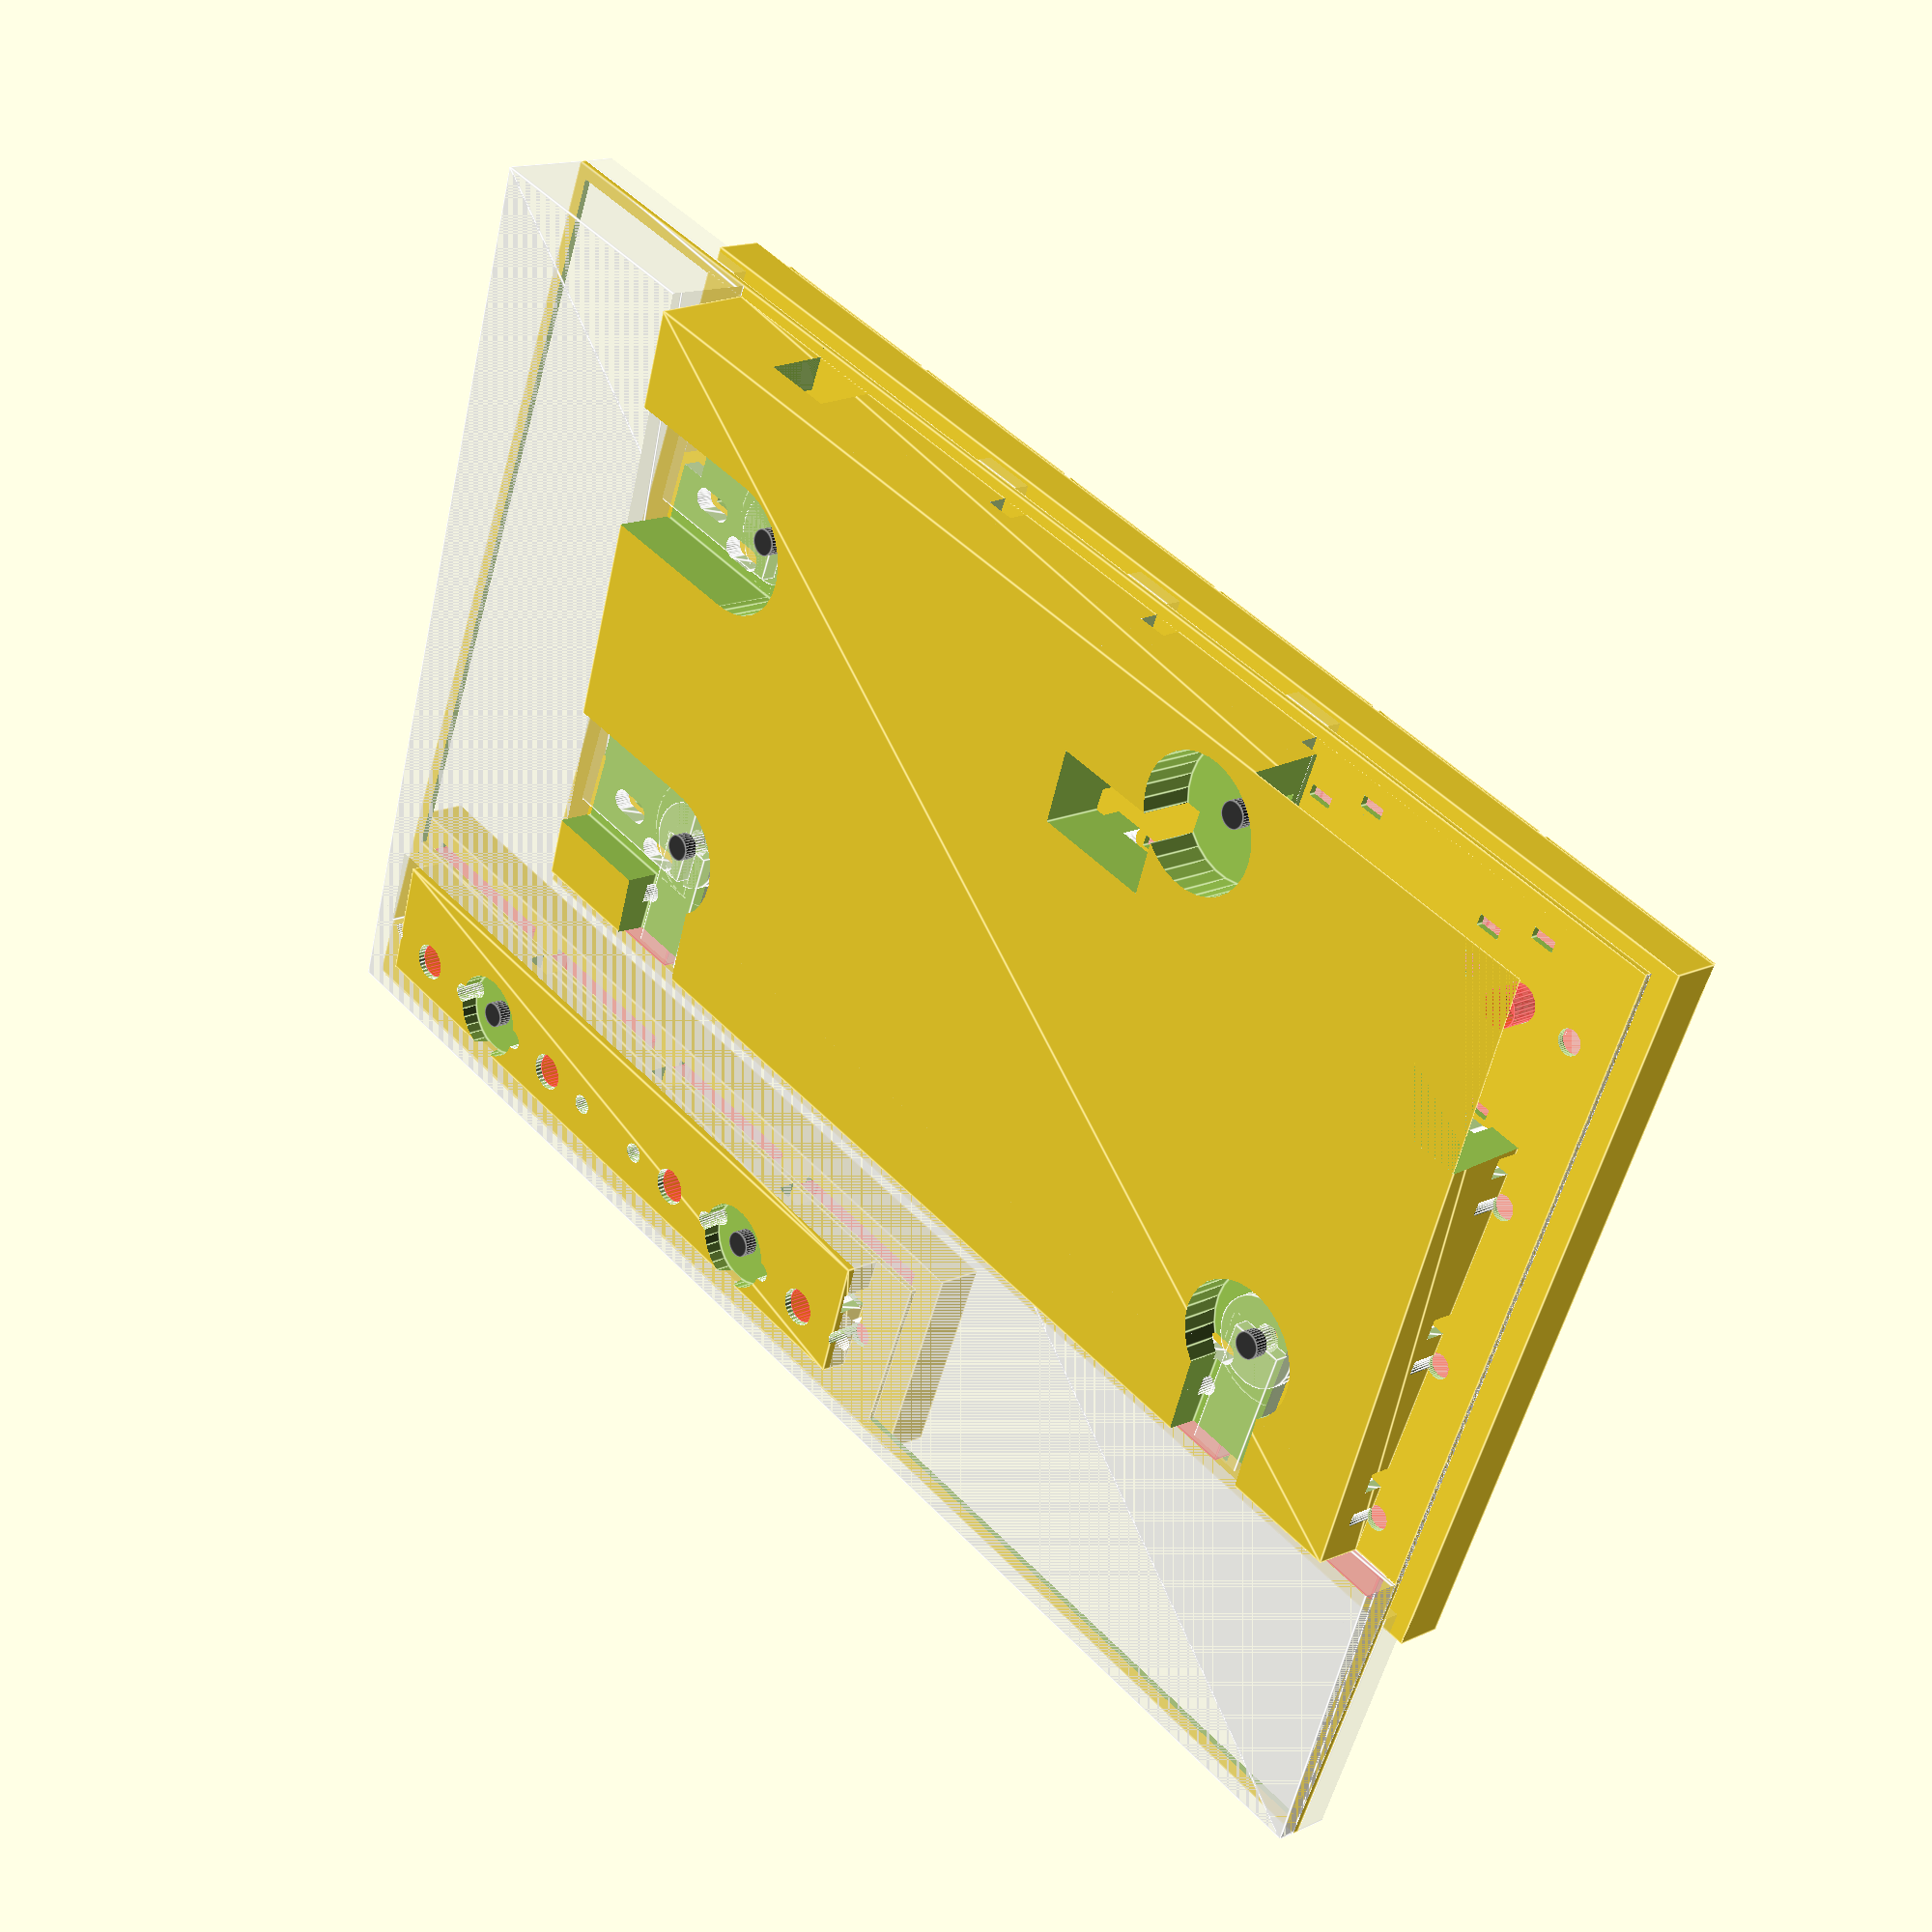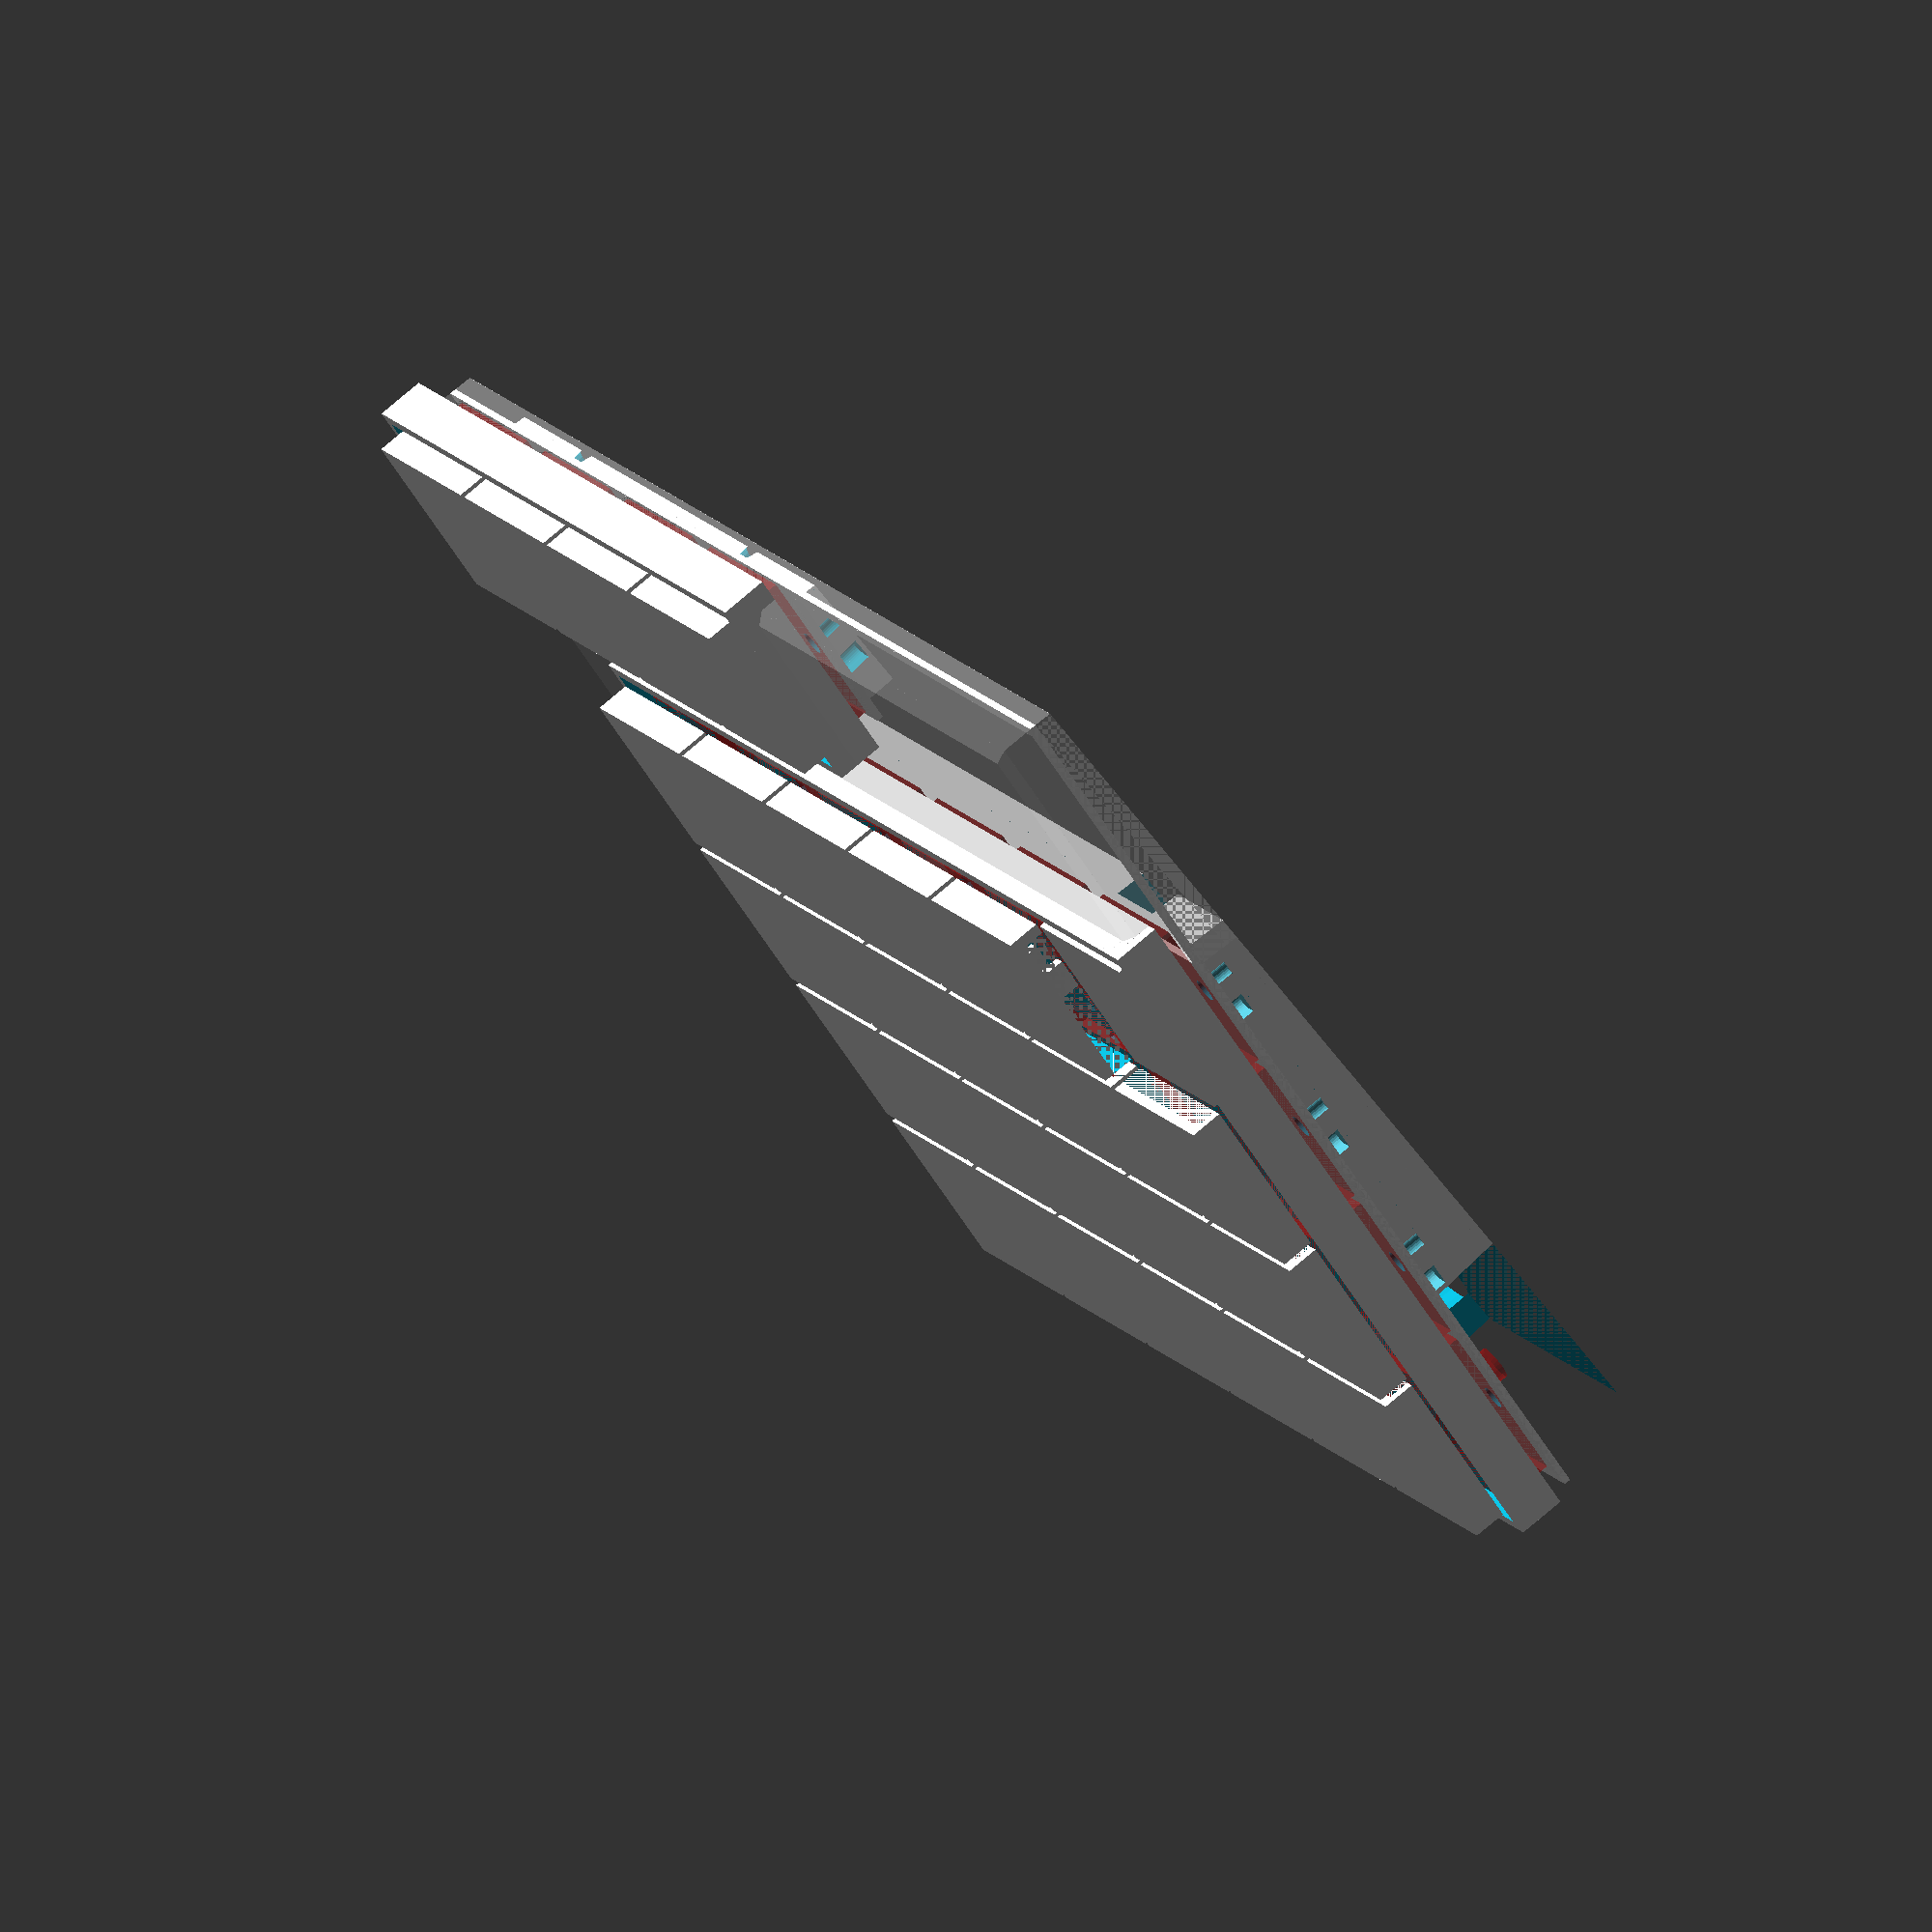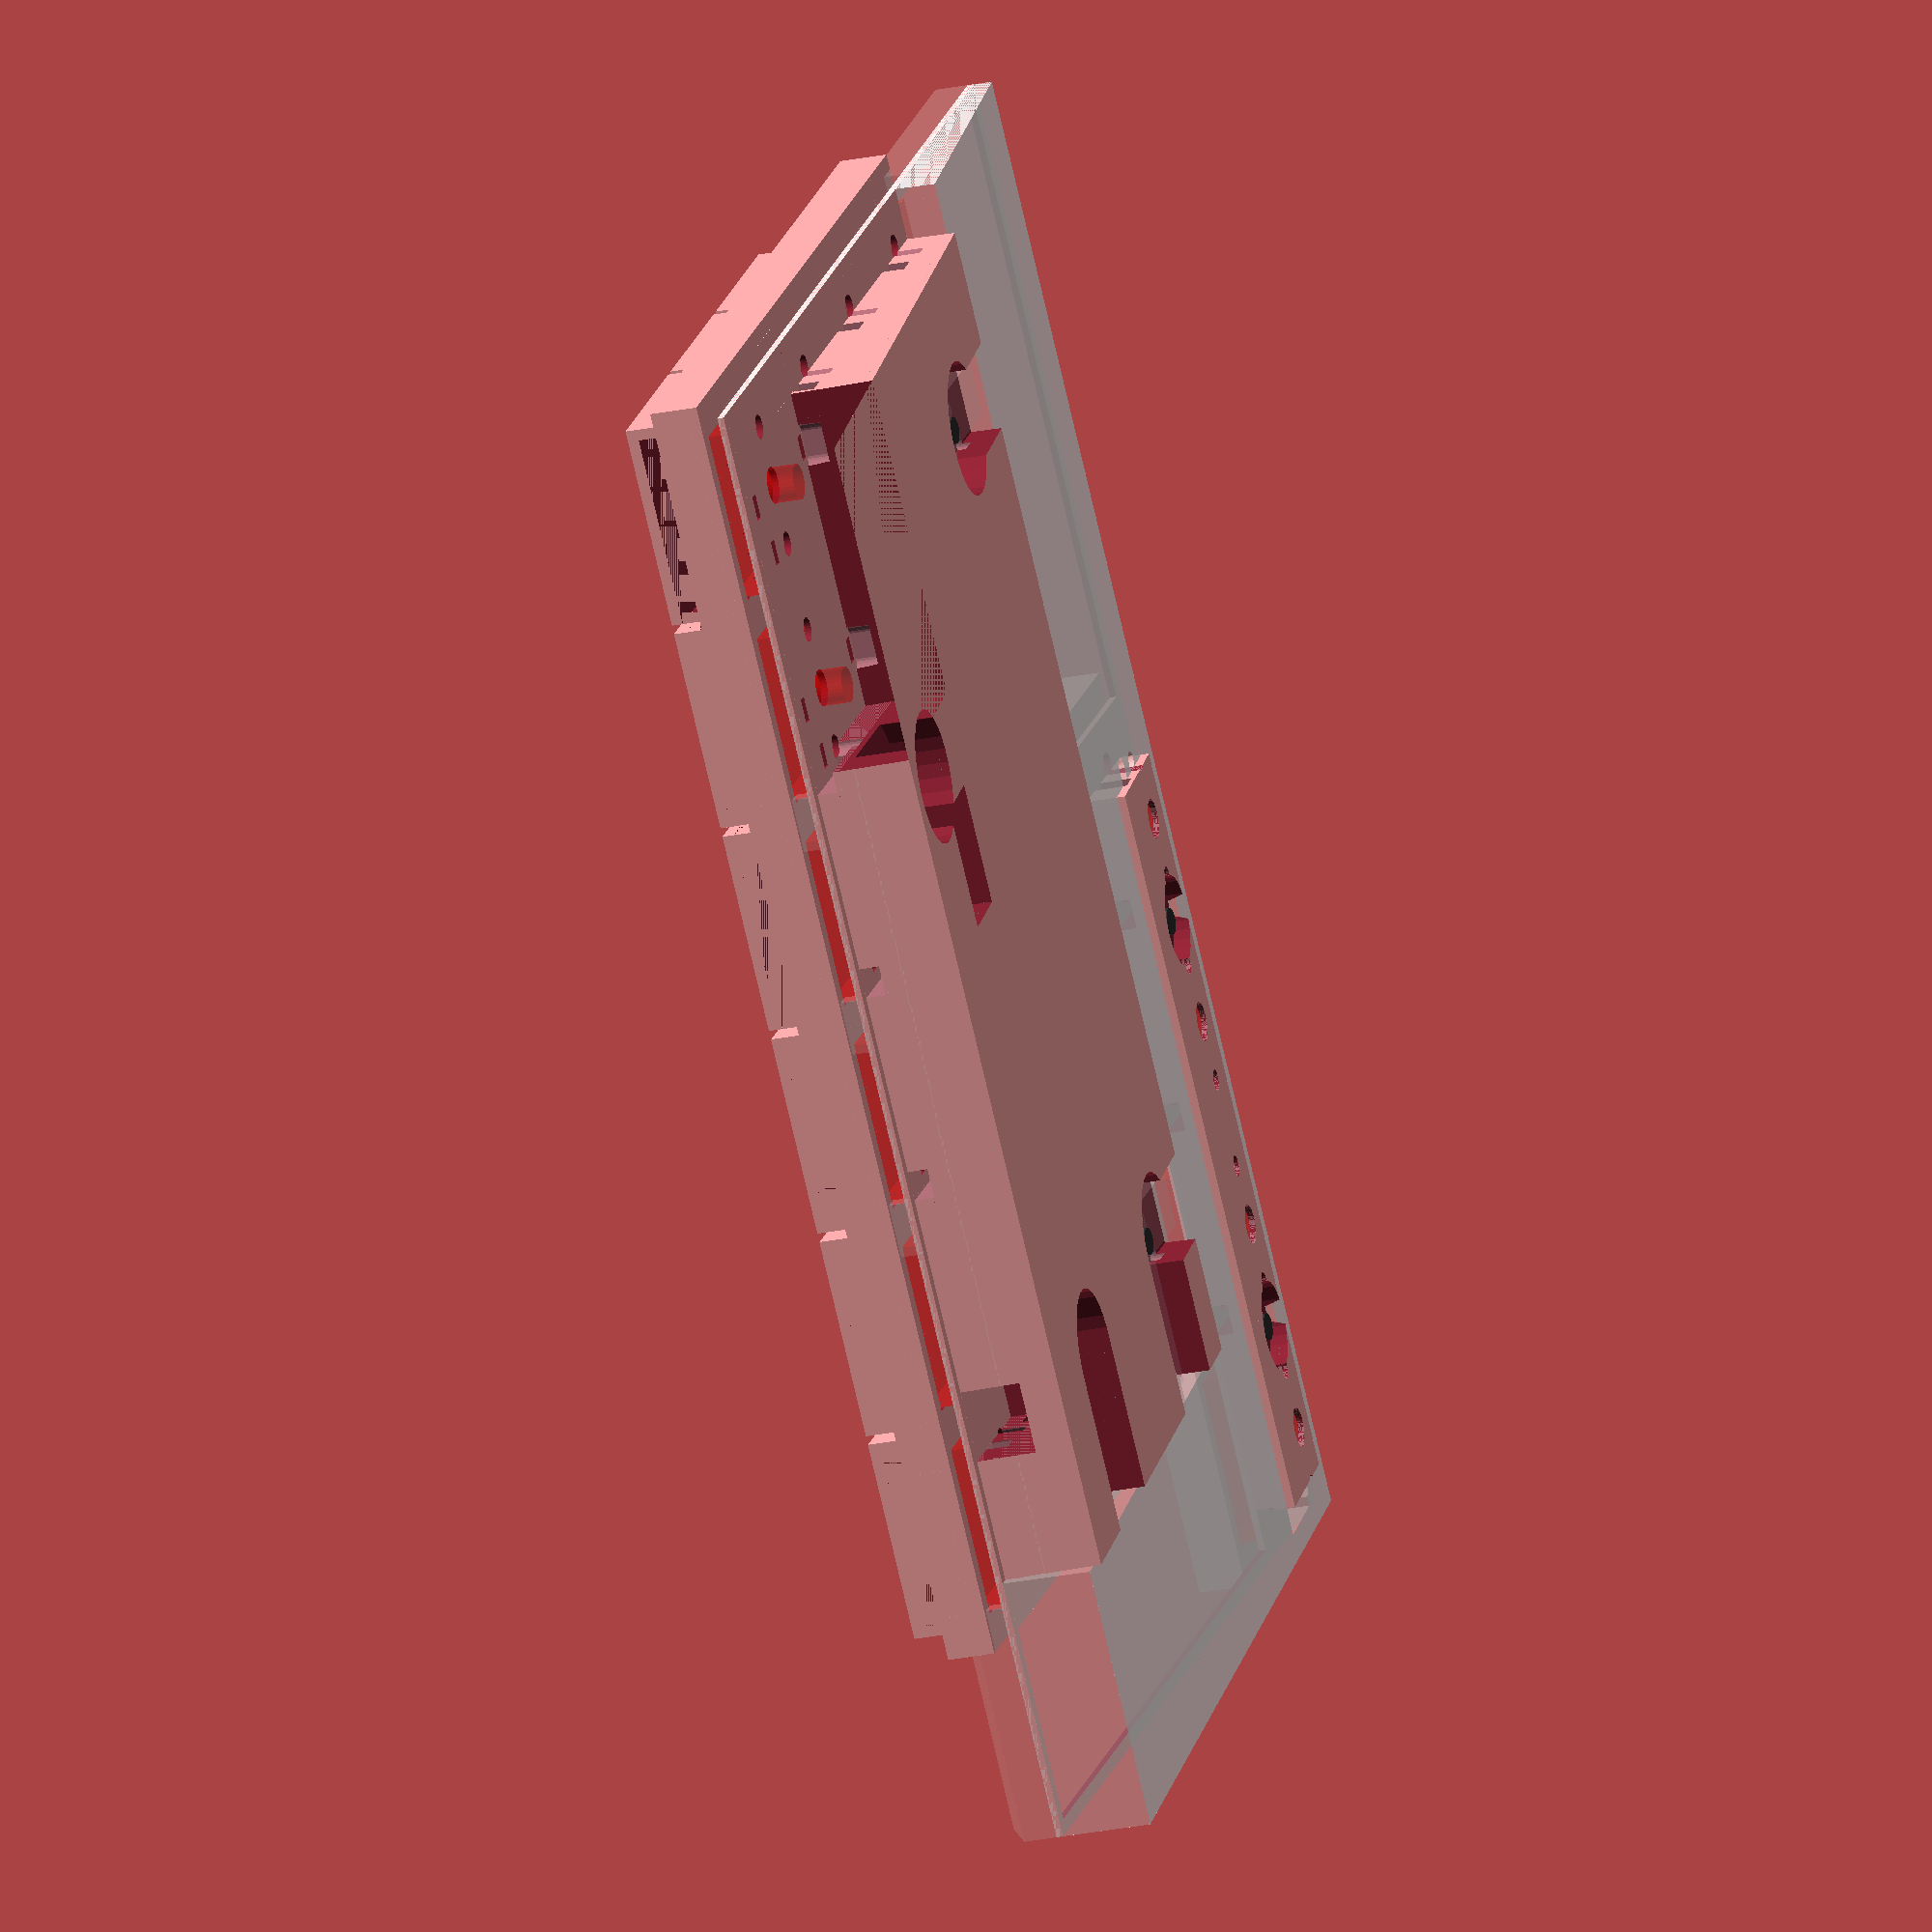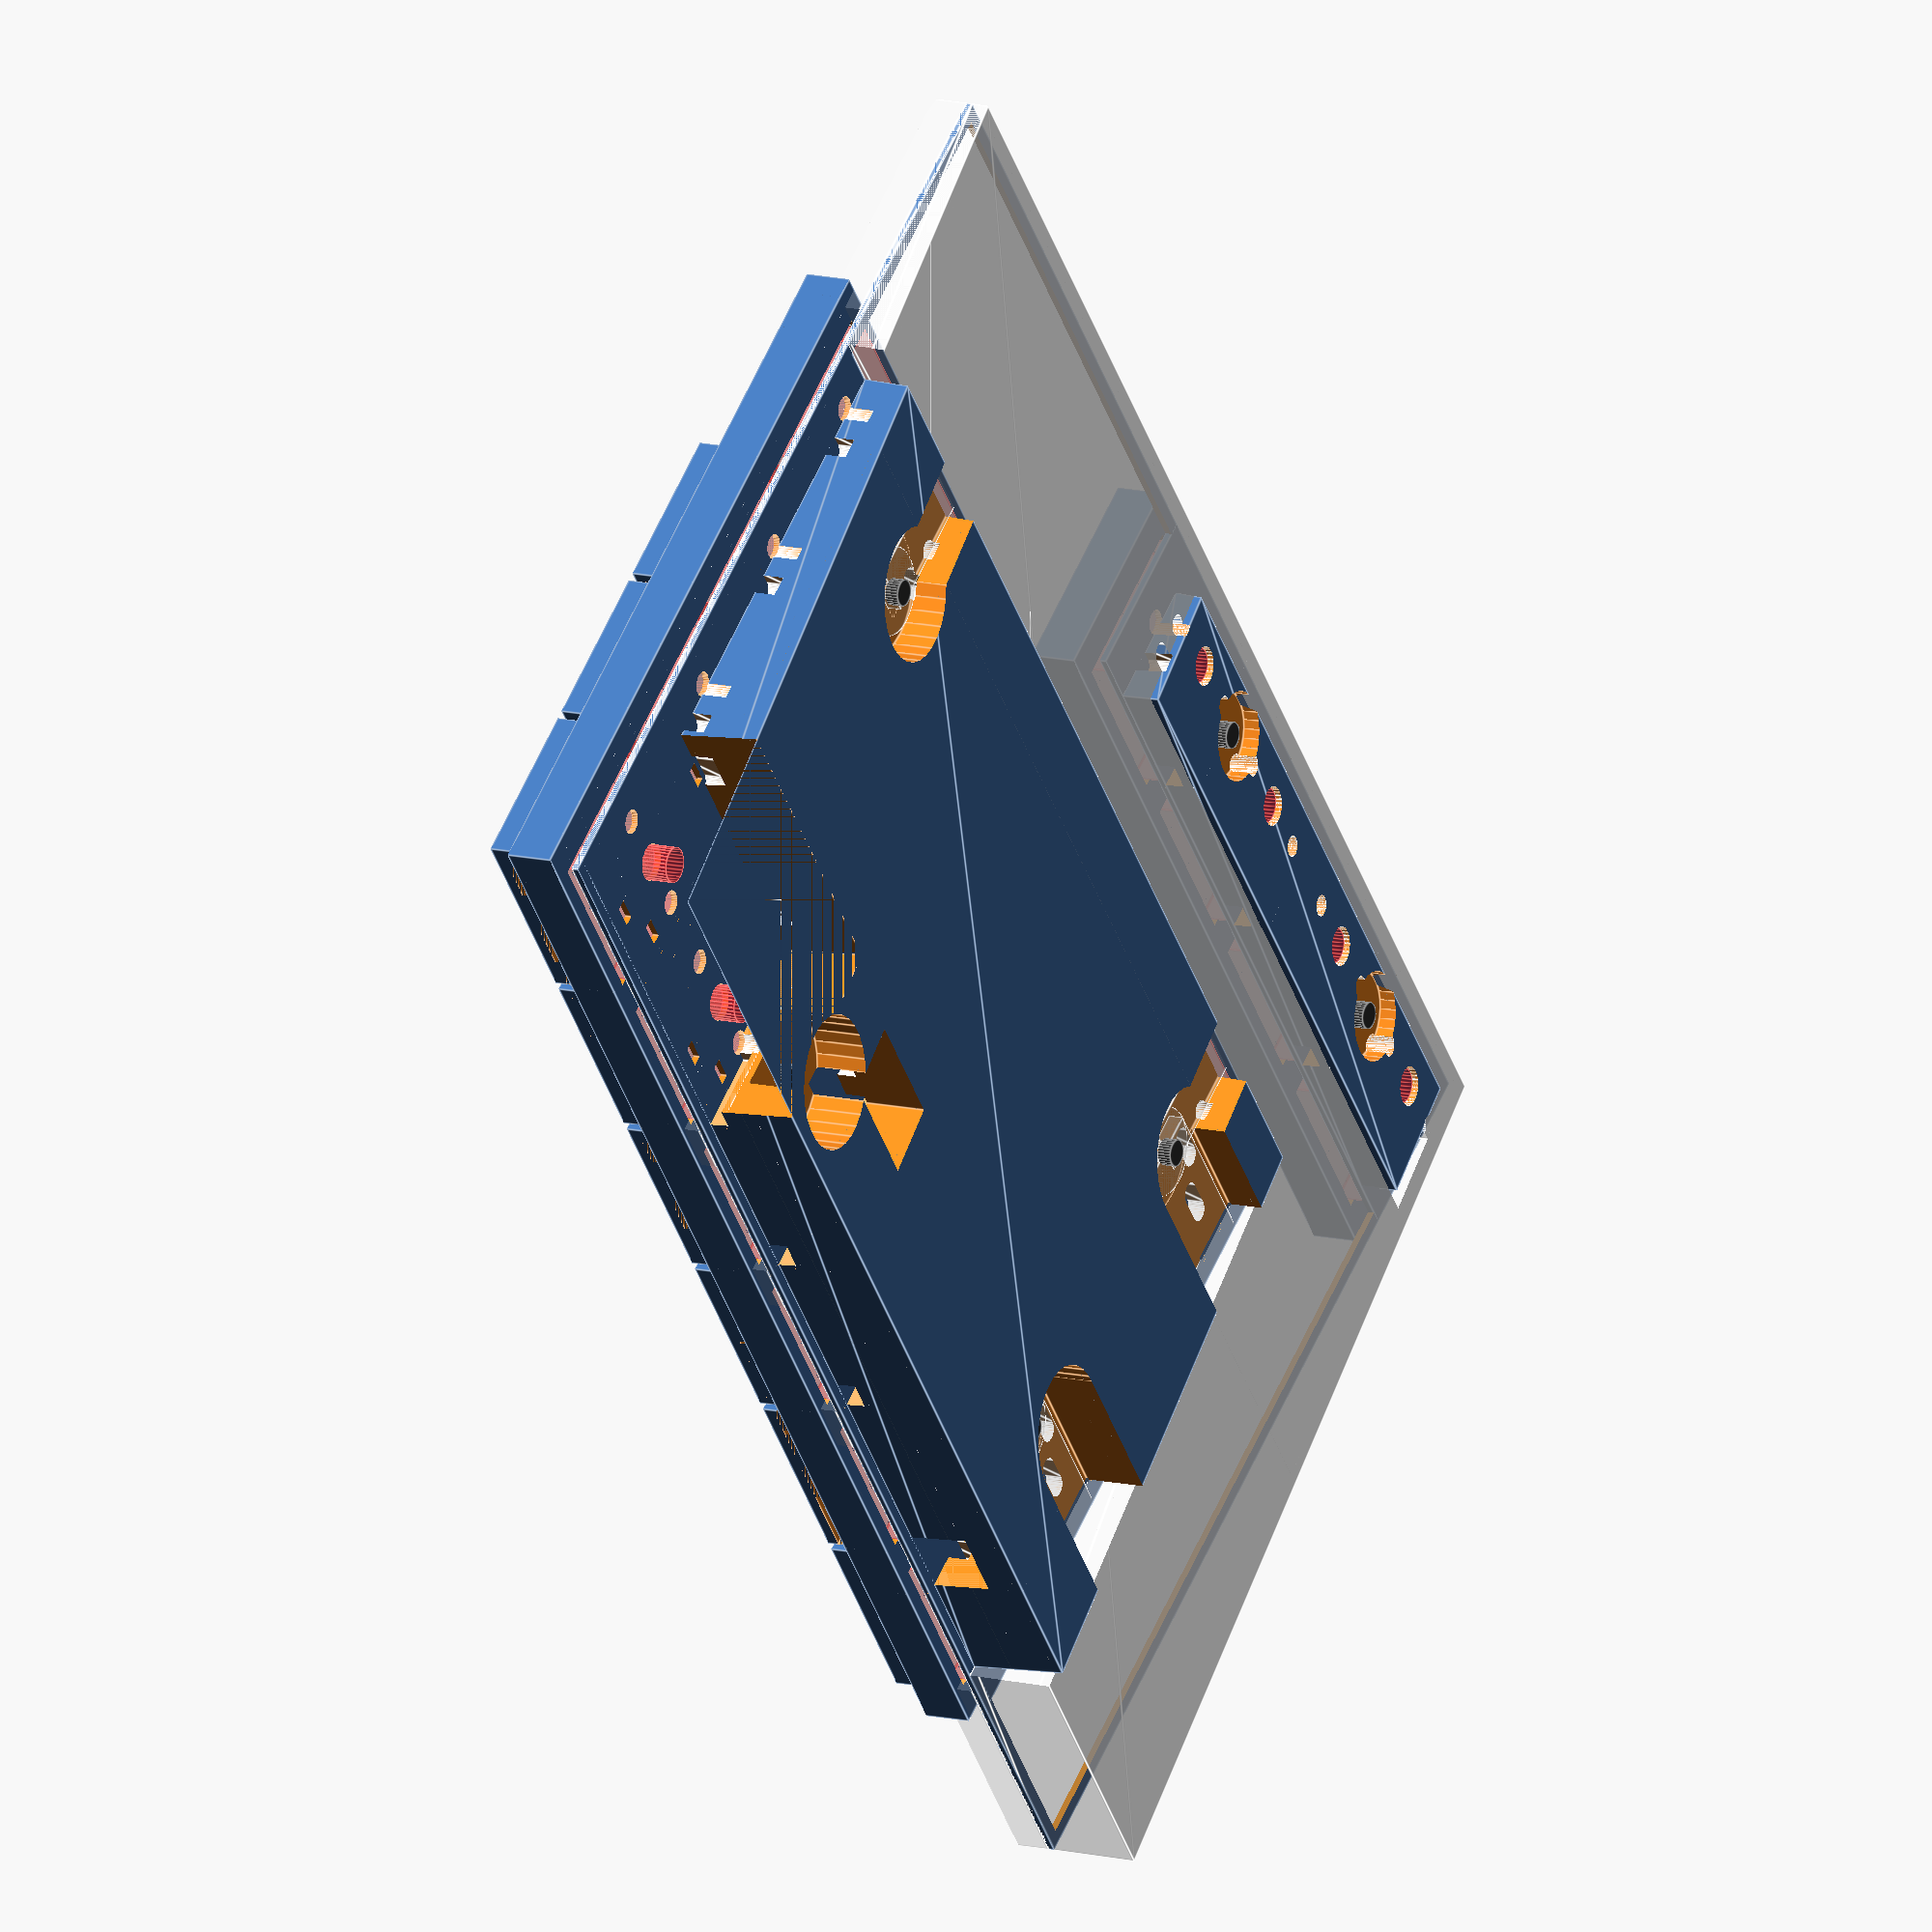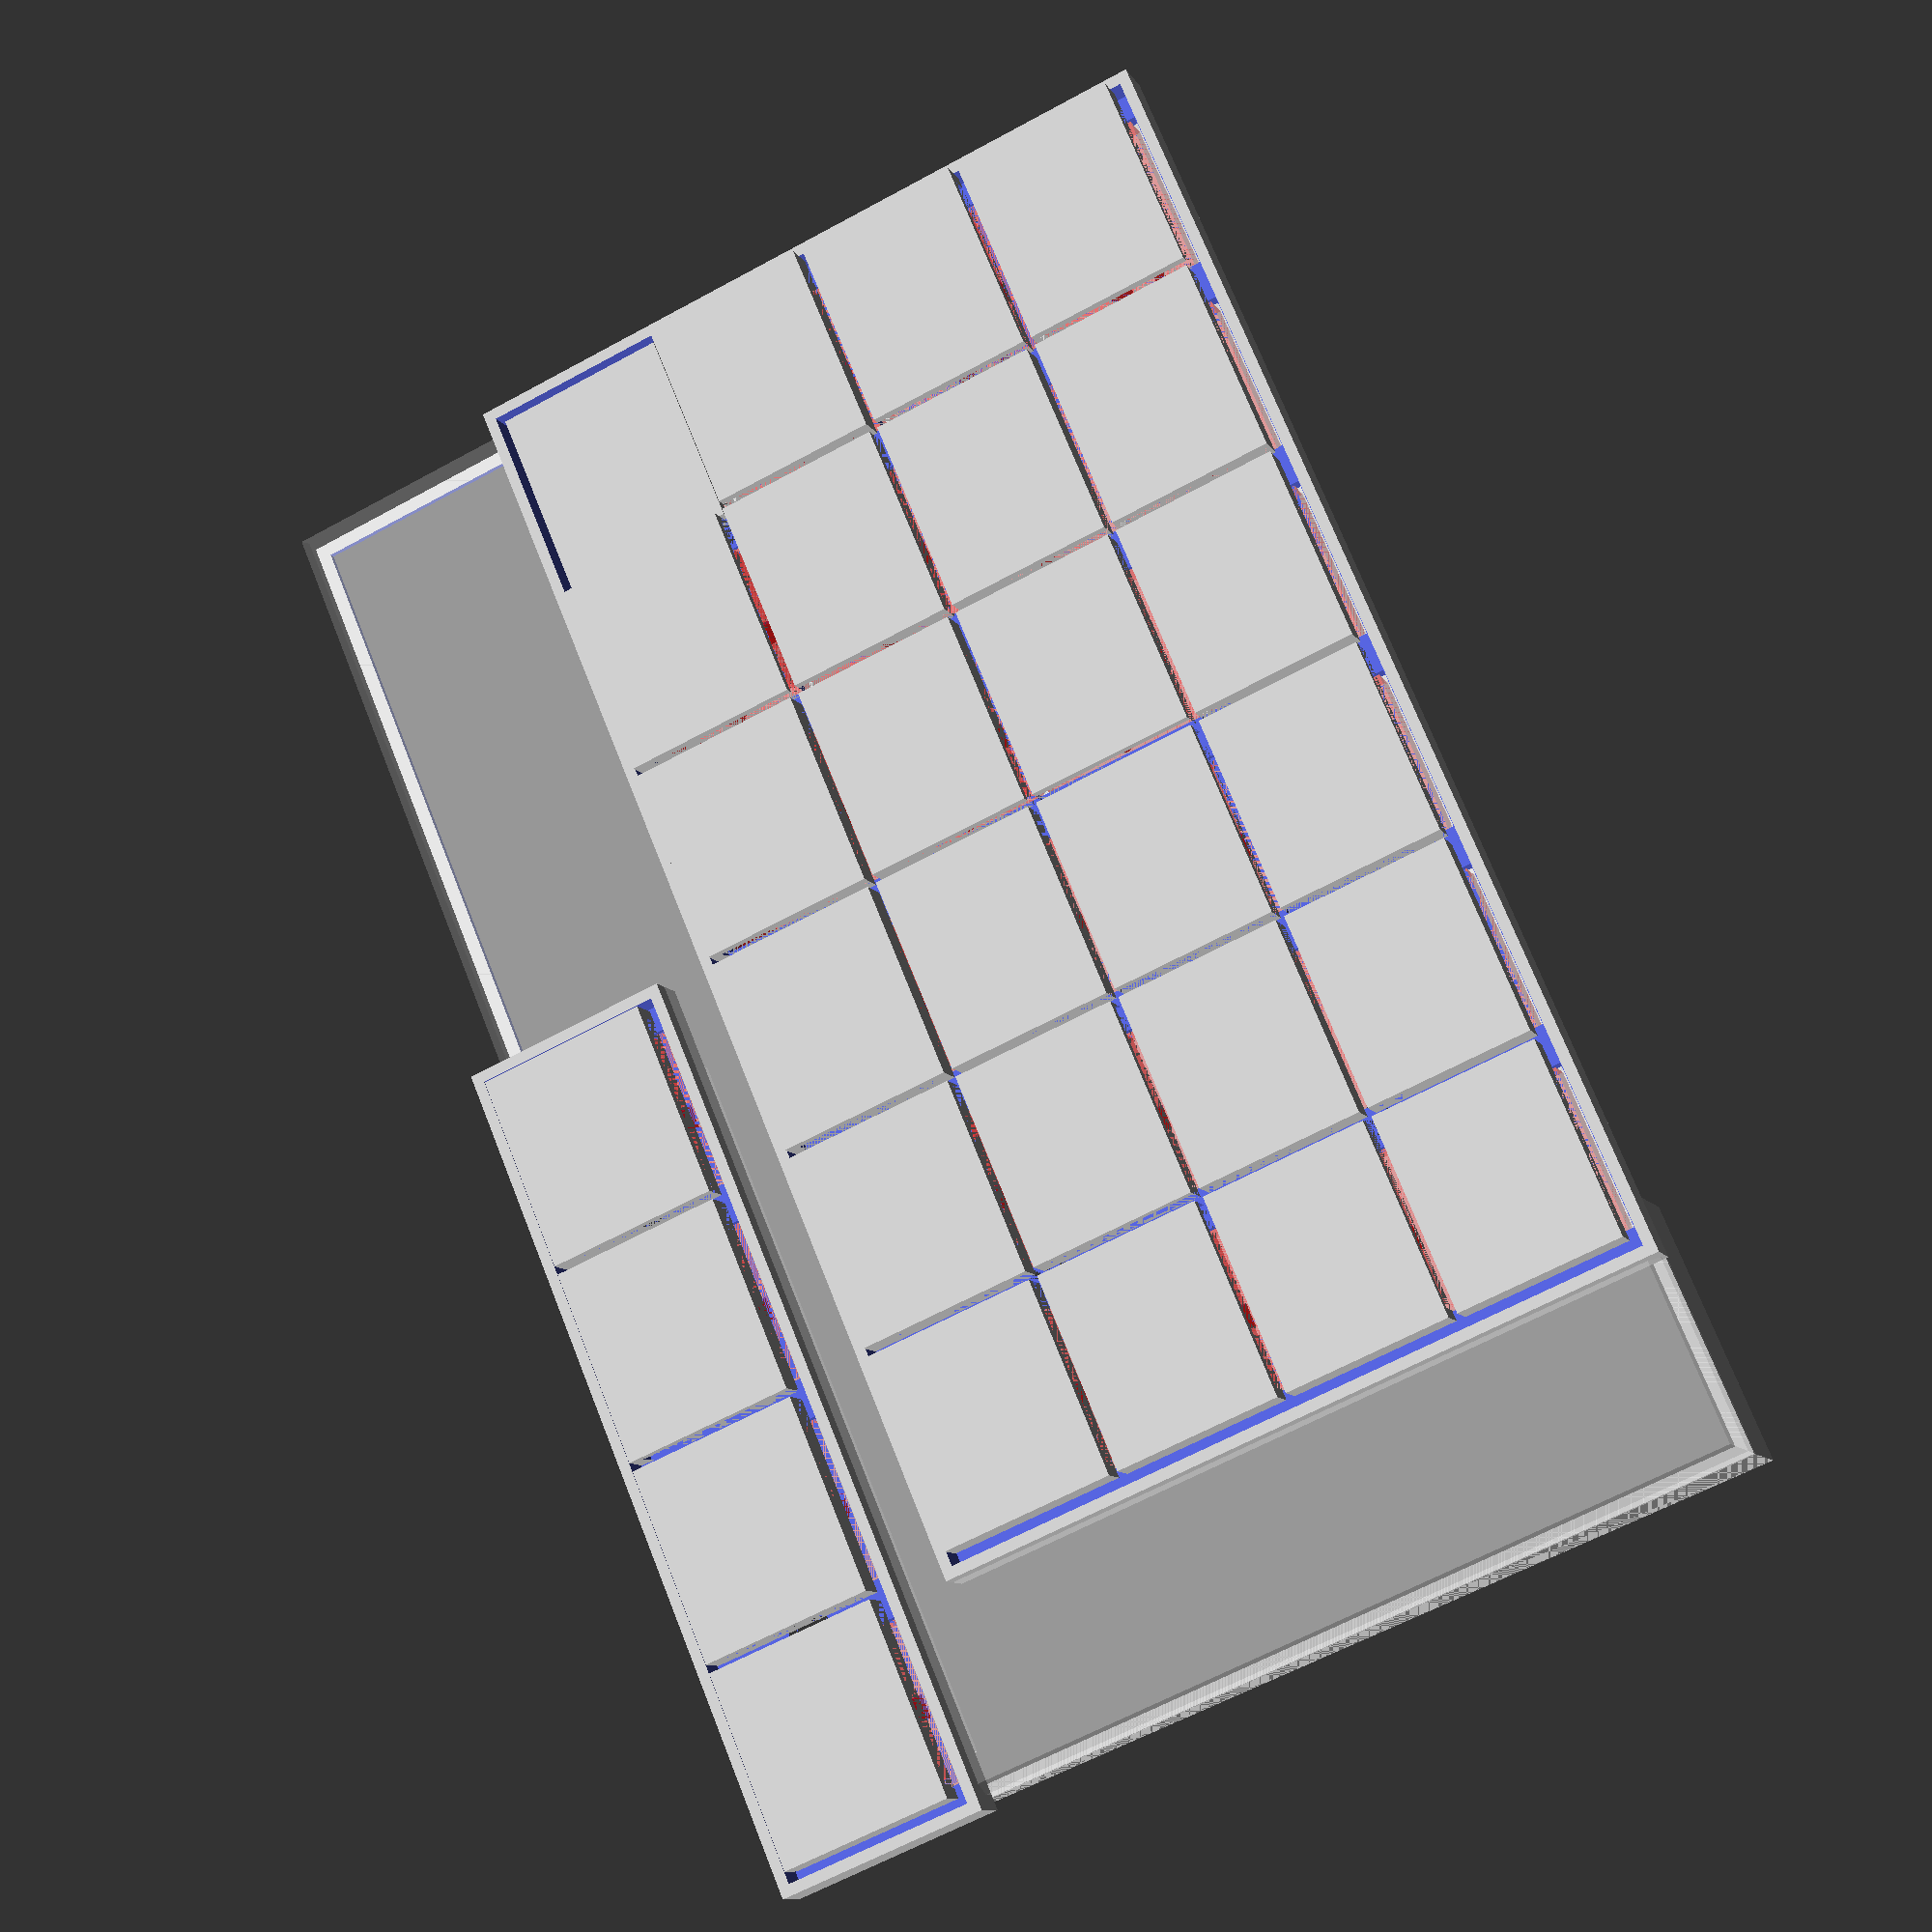
<openscad>

$fs = 0.1;

key_pitch_h = 19.05;
key_pitch_v = 16;

alphanumeric_position = [0, key_pitch_v * 1.5];
alphanumeric_size = [key_pitch_h * 6, key_pitch_v * 4];
thumb_position = [key_pitch_h * 3, 0];
thumb_size = [key_pitch_h * 4, key_pitch_v];

tilt_a = atan2(4.7, 64.2);

choc_v1_body_bottom_size = [15, 15, 3];
choc_v1_body_top_size = [13.8, 13.8, 2];
choc_v1_leg_height = 3;
choc_v1_travel = 3;

circuit_board_size = [133.35, 89];
circuit_bridge_width = 1.2;
circuit_thickness = 0.6;
circuit_z = choc_v1_leg_height - circuit_thickness;

rubber_horizontal_padding = 4.7;
rubber_vertical_padding = 4;

keycap_margin = 0.8;
keycap_thickness = 1;

keycap_horizontal_wall_d = max(choc_v1_body_top_size.x / 2 + 0.4 + keycap_thickness - (key_pitch_h - keycap_margin) / 2, 0);
keycap_vertical_wall_d   = max(choc_v1_body_top_size.y / 2 + 0.4 + keycap_thickness - (key_pitch_v - keycap_margin) / 2, 0);

case_margin_top_thickness = 1.5;
screw_bridge_thickness = 1.4;
case_wall_thickness = 1;
case_bottom_thickness = choc_v1_body_bottom_size.z - case_margin_top_thickness;

case_alphanumeric_size = [
    alphanumeric_size.x + keycap_margin + case_wall_thickness * 2 + keycap_horizontal_wall_d,
    alphanumeric_size.y + keycap_margin + case_wall_thickness * 2 + keycap_vertical_wall_d,
    choc_v1_body_bottom_size.z + choc_v1_body_top_size.z - case_margin_top_thickness + keycap_thickness - 0.2
];

case_alphanumeric_position = [
    alphanumeric_position.x - keycap_margin / 2 - case_wall_thickness - keycap_horizontal_wall_d,
    alphanumeric_position.y - keycap_margin / 2 - case_wall_thickness - keycap_vertical_wall_d,
    circuit_z + circuit_thickness + case_margin_top_thickness
];

case_thumb_size = [
    thumb_size.x + keycap_margin + case_wall_thickness * 2 + keycap_horizontal_wall_d,
    thumb_size.y + keycap_margin + case_wall_thickness * 2 + keycap_vertical_wall_d,
    choc_v1_body_bottom_size.z + choc_v1_body_top_size.z - case_margin_top_thickness + keycap_thickness - 0.2
];

case_thumb_position = [
    thumb_position.x - keycap_margin / 2 - case_wall_thickness - keycap_horizontal_wall_d,
    thumb_position.y - keycap_margin / 2 - case_wall_thickness - keycap_vertical_wall_d,
    circuit_z + circuit_thickness + case_margin_top_thickness
];

screw_d = 2.4;
screw_head_d = 4;
alphanumeric_screw_length = 7.8;
thumb_screw_length = 6;
alphanumeric_screw_z = case_alphanumeric_position.z + case_bottom_thickness - alphanumeric_screw_length;
thumb_screw_z = case_thumb_position.z + case_bottom_thickness - thumb_screw_length;
screw_nut_thickness = 1.2;

alphanumeric_screw_positions = [
    [19.05, 40], [38.1, 80], [95.25, 40], [95.25, 72]
];

thumb_screw_positions = [
    [76.2, 8], [114.3, 8]
];

left_alphanumeric_diode_positions = [
    [ 3.56, 36.5], [ 3.56, 52.5], [ 1.18, 64.0], [  1.18, 80.0],
    [22.61, 36.5], [22.61, 52.5], [20.23, 64.0], [ 20.23, 80.0],
    [41.66, 36.5], [41.66, 52.5], [41.66, 68.5], [ 41.66, 84.5],
    [60.71, 36.5], [60.71, 52.5], [60.71, 68.5], [ 60.71, 84.5],
    [79.76, 36.5], [79.76, 52.5], [79.76, 68.5], [ 82.14, 75.5],
    [98.81, 36.5], [98.81, 52.5], [98.81, 68.5], [101.19, 75.5]
];

left_thumb_diode_positions = [
    [60.71, 12.5], [79.76, 12.5], [98.81, 12.5], [117.86, 12.5]
];

right_alphanumeric_diode_positions = [
    [ 15.47, 36.5], [ 15.47, 52.5], [ 17.85, 64.0], [ 17.85, 80.0],
    [ 34.52, 36.5], [ 34.52, 52.5], [ 36.90, 64.0], [ 34.52, 84.5],
    [ 53.57, 36.5], [ 53.57, 52.5], [ 53.57, 68.5], [ 53.57, 84.5],
    [ 72.62, 36.5], [ 72.62, 52.5], [ 72.62, 68.5], [ 72.62, 84.5],
    [ 91.67, 36.5], [ 91.67, 52.5], [ 91.67, 68.5], [ 89.29, 75.5],
    [110.72, 36.5], [110.72, 52.5], [110.72, 68.5], [108.34, 75.5]
];

right_thumb_diode_positions = [
    [72.62, 12.5], [91.67, 12.5], [110.72, 12.5], [129.77, 12.5]
];

module key_choc_v1() {
    union() {
        translate([-choc_v1_body_bottom_size.x / 2,
                   -choc_v1_body_bottom_size.y / 2])
        {
            cube(choc_v1_body_bottom_size);
        }
        translate([-choc_v1_body_top_size.x / 2,
                   -choc_v1_body_top_size.y / 2,
                    choc_v1_body_bottom_size.z])
        {
            cube(choc_v1_body_top_size);
        }
        translate([0, 0, -choc_v1_leg_height]) cylinder(choc_v1_leg_height, d = 3.2);
    }
}

module choc_v1_hole(through_hole = false, is_left_side) {
    module pad_hole() {
        minkowski() {
            cylinder(4, d = 2, center = true);
            cube([2.2, 0.01, 0.01], center = true);
        }
    }

    cylinder(through_hole ? 20 : (3.2 - circuit_thickness) * 2,
             d = 3.5, center = true);
    translate([ 5.5, 0]) cylinder(through_hole ? 20 : (3 - circuit_thickness) * 2,
                                  d = 1.9, center = true);
    translate([-5.5, 0]) cylinder(through_hole ? 20 : (3 - circuit_thickness) * 2,
                                  d = 1.9, center = true);

    translate([0, 5.9]) pad_hole();
    translate([is_left_side ? 5 : -5, 3.8]) pad_hole();
}

module diode_hole(positions) {
    rotate([tilt_a, 0]) {
        for (p = positions) {
            translate([p.x, p.y, circuit_z]) cube([2.7, 8, 1.8 * 2], center = true);
        }
    }
}

module alphanumeric_screw() {
    head_height = screw_head_d / 2 * tan(45);

    translate([0, 0, alphanumeric_screw_z]) {
        union() {
            translate([0, 0, alphanumeric_screw_length - head_height]) {
                cylinder(head_height, d1 = 0, d2 = screw_head_d);
            }

            cylinder(alphanumeric_screw_length, d = screw_d);
        }
    }
}

module thumb_screw() {
    head_height = screw_head_d / 2 * tan(45);

    translate([0, 0, thumb_screw_z]) {
        union() {
            translate([0, 0, thumb_screw_length - head_height]) {
                cylinder(head_height, d1 = 0, d2 = screw_head_d);
            }

            cylinder(thumb_screw_length, d = screw_d);
        }
    }
}

module circuit_board() {
    module choc_v1_foot_print() {
        cylinder(circuit_thickness * 3, d = 3.3, center = true);
        translate([ 5.5, 0]) cylinder(circuit_thickness * 3, d = 2.2, center = true);
        translate([-5.5, 0]) cylinder(circuit_thickness * 3, d = 2.2, center = true);

        translate([0, 5.9]) cube([2.2, 1, circuit_thickness * 3], center = true);
        translate([5, 3.8]) cube([2.2, 1, circuit_thickness * 3], center = true);
    }

    difference() {
        union() {
            difference() {
                cube([circuit_board_size.x, circuit_board_size.y, circuit_thickness]);

                translate([circuit_bridge_width, circuit_bridge_width, -circuit_thickness]) {
                    cube([circuit_board_size.x - circuit_bridge_width * 2,
                          circuit_board_size.y - circuit_bridge_width * 2,
                          circuit_thickness * 3]);
                }
            }

            translate([alphanumeric_position.x, alphanumeric_position.y + rubber_vertical_padding]) {
                cube([alphanumeric_size.x, alphanumeric_size.y - rubber_vertical_padding, circuit_thickness]);
            }

            translate(thumb_position) cube([thumb_size.x, thumb_size.y, circuit_thickness]);
        }

        for (x = [0 : 5]) {
            for (y = [0 : 3]) {
                translate([key_pitch_h * (x + 0.5), key_pitch_v * (y + 2)]) {
                    choc_v1_foot_print();
                }
            }
        }

        for (x = [0 : 3]) {
            translate([key_pitch_h * (x + 3.5), key_pitch_v * 0.5]) {
                choc_v1_foot_print();
            }
        }

        for (p = alphanumeric_screw_positions) {
            translate(p) alphanumeric_screw();
        }

        for (p = thumb_screw_positions) {
            translate(p) thumb_screw();
        }
    }
}

module rubber_alphanumeric(is_left_side) {
    module pro_micro_hole() {
        translate([alphanumeric_position.x, alphanumeric_position.y + alphanumeric_size.y - 19]) {
            cube([34, 19, 10]);
        }
    }

    module reset_button_hole() {
        rotate([tilt_a, 0]) translate([47.61, 74]) cube([11, 7, 20], center = true);
    }

    module trrs_connector_hole() {
        rotate([tilt_a, 0]) translate([95.24, 89]) cube([6.5, 13 * 2, 6], center = true);
    }

    module screw_bridge() {
        horizontal_bridge_width = 12;
        vertical_bridge_width = 8;
        hole_margin_radius = 6;

        rotate([tilt_a, 0]) union() {
            for (p = alphanumeric_screw_positions) {
                eastmost = alphanumeric_position.x + alphanumeric_size.x;

                horizontal_bridge = p.x > eastmost - 30;
                vertical_bridge = p.y < alphanumeric_position.y + 30;
                z = alphanumeric_screw_z + screw_nut_thickness
                    + (horizontal_bridge || vertical_bridge ? screw_bridge_thickness : 0);

                if (horizontal_bridge) {
                    translate([p.x,
                               p.y - horizontal_bridge_width / 2,
                               z - 20])
                    {
                        cube([eastmost - p.x + vertical_bridge_width / 2,
                              horizontal_bridge_width,
                              20]);
                    }
                }

                if (vertical_bridge) {
                    translate([p.x - vertical_bridge_width / 2,
                               alphanumeric_position.y,
                               z - 20])
                    {
                        cube([vertical_bridge_width,
                              p.y - alphanumeric_position.y,
                              20]);
                    }
                }

                translate([p.x, p.y, z - 20]) {
                    cylinder(20, r = hole_margin_radius);
                }
            }
        }
    }

    ry = alphanumeric_position.y + rubber_vertical_padding;
    rz = circuit_z + tan(tilt_a) * ry;

    y1 = ry * cos(tilt_a) + rz * sin(tilt_a);
    y2 = (alphanumeric_position.y + alphanumeric_size.y) * cos(tilt_a);

    difference() {
        hull() {
            translate([alphanumeric_position.x + rubber_horizontal_padding, y1]) {
                cube([alphanumeric_size.x - rubber_horizontal_padding * 2,
                      y2 - y1,
                      0.01]);
            }

            rotate([tilt_a, 0]) {
                translate([alphanumeric_position.x + rubber_horizontal_padding,
                           alphanumeric_position.y + rubber_vertical_padding,
                           circuit_z])
                {
                    cube([alphanumeric_size.x - rubber_horizontal_padding * 2,
                          alphanumeric_size.y - rubber_vertical_padding,
                          0.01]);
                }
            }
        }

        pro_micro_hole();
        reset_button_hole();
        trrs_connector_hole();

        for (x = [0 : 5]) {
            for (y = [0 : 3]) {
                rotate([tilt_a, 0]) {
                    translate([key_pitch_h * (x + 0.5), key_pitch_v * (y + 2), circuit_z]) {
                        choc_v1_hole(through_hole = false, is_left_side = is_left_side);
                    }
                }
            }
        }

        diode_hole(is_left_side ? left_alphanumeric_diode_positions : right_alphanumeric_diode_positions);
        screw_bridge();

        for (p = alphanumeric_screw_positions) {
            rotate([tilt_a, 0]) translate(p) alphanumeric_screw();
        }
    }
}

module rubber_thumb(is_left_side) {
    ry = thumb_position.y + rubber_vertical_padding;
    rz = circuit_z + tan(tilt_a) * ry;

    y1 = ry * cos(tilt_a) + rz * sin(tilt_a);
    y2 = (thumb_position.y + thumb_size.y) * cos(tilt_a);

    difference() {
        hull() {
            translate([thumb_position.x + rubber_horizontal_padding, y1]) {
                cube([thumb_size.x - rubber_horizontal_padding * 2,
                      y2 - y1,
                      0.01]);
            }

            rotate([tilt_a, 0]) {
                translate([thumb_position.x + rubber_horizontal_padding,
                           thumb_position.y + rubber_vertical_padding,
                           circuit_z])
                {
                    cube([thumb_size.x - rubber_horizontal_padding * 2,
                          thumb_size.y - rubber_vertical_padding,
                          0.01]);
                }
            }
        }

        for (x = [0 : 3]) {
            translate([key_pitch_h * (x + 3.5), key_pitch_v * 0.5, circuit_z]) {
                choc_v1_hole(through_hole = true, is_left_side = is_left_side);
            }
        }

        diode_hole(is_left_side ? left_thumb_diode_positions : right_thumb_diode_positions);

        for (p = thumb_screw_positions) {
            rotate([tilt_a, 0]) translate(p) {
                thumb_screw();
                translate([0, 0, screw_nut_thickness - 20]) {
                    cylinder(20, r = 4);
                }
            }
        }
    }
}

module case_alphanumeric() {
    choc_v1_hole_size = [15.4, alphanumeric_size.y, 20];

    difference() {
        translate(case_alphanumeric_position) cube(case_alphanumeric_size);

        translate([case_alphanumeric_position.x + case_wall_thickness,
                   case_alphanumeric_position.y + case_wall_thickness,
                   case_alphanumeric_position.z + case_bottom_thickness])
        {
            cube([case_alphanumeric_size.x - case_wall_thickness * 2,
                  case_alphanumeric_size.y - case_wall_thickness * 2,
                  20]);
        }

        for (x = [0 : 5]) {
            translate([alphanumeric_position.x + key_pitch_h * (x + 0.5) - choc_v1_hole_size.x / 2,
                       alphanumeric_position.y])
            {
                cube(choc_v1_hole_size);
            }
        }

        for (p = alphanumeric_screw_positions) {
            translate(p) alphanumeric_screw();
        }
    }
}

module case_thumb() {
    choc_v1_hole_size = [15.4, thumb_size.y, 20];

    difference() {
        translate(case_thumb_position) cube(case_thumb_size);

        translate([case_thumb_position.x + case_wall_thickness,
                   case_thumb_position.y + case_wall_thickness,
                   case_thumb_position.z + case_bottom_thickness])
        {
            cube([case_thumb_size.x - case_wall_thickness * 2,
                  case_thumb_size.y - case_wall_thickness * 2,
                  20]);
        }

        for (x = [0 : 3]) {
            translate([thumb_position.x + key_pitch_h * (x + 0.5) - choc_v1_hole_size.x / 2,
                       thumb_position.y])
            {
                cube(choc_v1_hole_size);
            }
        }

        for (p = thumb_screw_positions) {
            translate(p) thumb_screw();
        }
    }
}

module case_margin_bottom(is_left_side) {
    module circuit_board_hole() {
        a = 10;

        rotate([tilt_a, 0]) translate([0, 0, circuit_z]) union() {
            difference() {
                translate([-a, -a]) {
                    cube([circuit_board_size.x + a * 2, circuit_board_size.y + a * 2, 10]);
                }

                translate([circuit_bridge_width, circuit_bridge_width, -5]) {
                    cube([circuit_board_size.x - circuit_bridge_width * 2,
                          circuit_board_size.y - circuit_bridge_width * 2,
                          20]);
                }
            }

            translate([alphanumeric_position.x, alphanumeric_position.y + rubber_vertical_padding]) {
                cube([alphanumeric_size.x, alphanumeric_size.y - rubber_vertical_padding, 10]);
            }

            translate(thumb_position) cube([thumb_size.x, thumb_size.y, 10]);
        }
    }

    module alphanumeric_rubber_hole() {
        a = 10;

        ry = alphanumeric_position.y + rubber_vertical_padding;
        rz = circuit_z + tan(tilt_a) * ry;

        y1 = ry * cos(tilt_a) + rz * sin(tilt_a);

        hull() {
            translate([alphanumeric_position.x - a, y1]) {
                cube([alphanumeric_size.x - rubber_horizontal_padding + a,
                      100,
                      0.01]);
            }

            rotate([tilt_a, 0]) {
                translate([alphanumeric_position.x - a,
                           alphanumeric_position.y + rubber_vertical_padding,
                           circuit_z])
                {
                    cube([alphanumeric_size.x - rubber_horizontal_padding + a,
                          100,
                          10]);
                }
            }
        }
    }

    module thumb_rubber_hole() {
        ry = thumb_position.y + rubber_vertical_padding;
        rz = circuit_z + tan(tilt_a) * ry;

        y1 = ry * cos(tilt_a) + rz * sin(tilt_a);
        y2 = (thumb_position.y + thumb_size.y) * cos(tilt_a);

        hull() {
            translate([thumb_position.x + rubber_horizontal_padding, y1]) {
                cube([thumb_size.x - rubber_horizontal_padding * 2,
                      y2 - y1,
                      0.01]);
            }

            rotate([tilt_a, 0]) {
                translate([thumb_position.x + rubber_horizontal_padding,
                           thumb_position.y + rubber_vertical_padding,
                           circuit_z])
                {
                    cube([thumb_size.x - rubber_horizontal_padding * 2,
                          thumb_size.y - rubber_vertical_padding,
                          10]);
                }
            }
        }
    }

    module screw_bridge() {
        horizontal_bridge_width = 8;
        vertical_bridge_width = 5;
        hole_margin_radius = 4;

        difference() {
            intersection() {
                rotate([tilt_a, 0]) union() {
                    for (p = alphanumeric_screw_positions) {
                        eastmost = alphanumeric_position.x + alphanumeric_size.x;

                        horizontal_bridge = p.x > eastmost - 30;
                        vertical_bridge = p.y < alphanumeric_position.y + 30;
                        z = alphanumeric_screw_z + screw_nut_thickness;

                        if (horizontal_bridge) {
                            translate([p.x,
                                       p.y - horizontal_bridge_width / 2,
                                       z])
                            {
                                cube([eastmost - p.x + vertical_bridge_width / 2,
                                      horizontal_bridge_width,
                                      screw_bridge_thickness]);
                            }
                        }

                        if (vertical_bridge) {
                            translate([p.x - vertical_bridge_width / 2,
                                       alphanumeric_position.y,
                                       z])
                            {
                                cube([vertical_bridge_width,
                                      p.y - alphanumeric_position.y,
                                      screw_bridge_thickness]);
                            }
                        }

                        if (horizontal_bridge || vertical_bridge) {
                            translate([p.x, p.y, z]) {
                                cylinder(screw_bridge_thickness,
                                    r = hole_margin_radius);
                            }
                        }
                    }
                }

                translate([0, 0, 0.75]) cube([circuit_board_size.x, size_y, 20]);
            }

            for (p = alphanumeric_screw_positions) {
                rotate([tilt_a, 0]) translate(p) cylinder(20, d = screw_d, center = true);
            }
        }
    }

    ry = circuit_board_size.y;
    rz = circuit_z + tan(tilt_a) * ry - 1;

    size_y = ry * cos(tilt_a) + rz * sin(tilt_a);

    difference() {
        union() {
            difference() {
                hull() {
                    translate([0, 0, 0.75]) cube([circuit_board_size.x, size_y, 0.01]);

                    rotate([tilt_a, 0]) {
                        translate([0, 0, circuit_z]) {
                            cube([circuit_board_size.x, circuit_board_size.y, circuit_thickness]);
                        }
                    }
                }

                circuit_board_hole();
                alphanumeric_rubber_hole();
                thumb_rubber_hole();
            }

            screw_bridge();
        }

        for (x = [0 : 5]) {
            for (y = [0 : 3]) {
                rotate([tilt_a, 0]) {
                    translate([key_pitch_h * (x + 0.5), key_pitch_v * (y + 2), circuit_z]) {
                        choc_v1_hole(through_hole = false, is_left_side = is_left_side);
                    }
                }
            }
        }

        for (x = [0 : 3]) {
            translate([key_pitch_h * (x + 3.5), key_pitch_v * 0.5, circuit_z]) {
                choc_v1_hole(through_hole = false, is_left_side = is_left_side);
            }
        }

        diode_hole(is_left_side ? left_alphanumeric_diode_positions : right_alphanumeric_diode_positions);

        rotate([tilt_a, 0]) {
            for (p = is_left_side ? left_thumb_diode_positions : right_thumb_diode_positions) {
                translate([p.x, p.y - 0.5, circuit_z]) cube([2.7, 8, 10], center = true);
            }
        }
    }
}

module case_margin_top() {
    module pro_micro_hole() {
        translate([alphanumeric_position.x, alphanumeric_position.y + alphanumeric_size.y - 19]) {
            cube([34, 30, 20]);
        }
    }

    module trrs_connector_hole() {
        translate([95.24, 89]) cube([6.5, 14 * 2, 20], center = true);
    }

    position = [0, 0, circuit_z + circuit_thickness];

    size = [
        circuit_board_size.x,
        circuit_board_size.y,
        choc_v1_body_bottom_size.z + choc_v1_body_top_size.z - case_wall_thickness
    ];

    difference() {
        translate(position) cube(size);

        translate(case_alphanumeric_position) cube([case_alphanumeric_size.x, case_alphanumeric_size.y, 20]);
        translate(case_thumb_position) cube([case_thumb_size.x, case_thumb_size.y, 20]);

        pro_micro_hole();
        trrs_connector_hole();

        translate([alphanumeric_position.x - 14.2 / 2, alphanumeric_position.y]) {
            cube([14.2, 100, 20]);
        }

        for (x = [0 : 5]) {
            translate([alphanumeric_position.x + key_pitch_h * (x + 0.5) - 14.2 / 2,
                       alphanumeric_position.y])
            {
                cube([14.2, 100, 20]);
            }
        }

        for (x = [0 : 3]) {
            translate([thumb_position.x + key_pitch_h * (x + 0.5) - 14.2 / 2,
                       thumb_position.y])
            {
                cube([14.2, thumb_size.y, 20]);
            }
        }

        for (p = [each alphanumeric_screw_positions, each thumb_screw_positions]) {
            translate(p) cylinder(20, d = 2.2);
        }

        translate([                   0,                    0, position.z + size.z - 1]) rotate([  0,  45]) translate([-200,    0]) cube([400, 400, 400], center = true);
        translate([                   0,                    0, position.z + size.z - 1]) rotate([-45,   0]) translate([   0, -200]) cube([400, 400, 400], center = true);
        translate([circuit_board_size.x,                    0, position.z + size.z - 1]) rotate([  0, -45]) translate([ 200,    0]) cube([400, 400, 400], center = true);
        translate([                   0, circuit_board_size.y, position.z + size.z - 1]) rotate([ 45,   0]) translate([   0,  200]) cube([400, 400, 400], center = true);
    }
}

module keycap(north_wall = false,
              east_wall  = false,
              south_wall = false,
              west_wall  = false)
{
    outer_north = -(key_pitch_v - keycap_margin) / 2 - (north_wall ? keycap_vertical_wall_d   : 0);
    outer_east  =  (key_pitch_h - keycap_margin) / 2 + (east_wall  ? keycap_horizontal_wall_d : 0);
    outer_south =  (key_pitch_v - keycap_margin) / 2 + (south_wall ? keycap_vertical_wall_d   : 0);
    outer_west  = -(key_pitch_h - keycap_margin) / 2 - (west_wall  ? keycap_horizontal_wall_d : 0);

    inner_north = outer_north + (north_wall ? keycap_thickness : 0);
    inner_east  = outer_east  - (east_wall  ? keycap_thickness : 0);
    inner_south = outer_south - (south_wall ? keycap_thickness : 0);
    inner_west  = outer_west  + (west_wall  ? keycap_thickness : 0);

    module stem_leg() {
        t = 1.2;

        translate([5.7 / 2 - t / 2, -2.8 / 2, keycap_thickness]) {
            rotate([0, 1]) {
                difference() {
                    cube([t, 2.8, 3.2]);
                    translate([0, 0.8]) cube([t - 0.9, 1.2, 3.2]);
                }
            }
        }
    }

    union() {
        difference() {
            translate([outer_west, outer_north]) {
                cube([outer_east - outer_west, outer_south - outer_north, choc_v1_travel]);
            }

            translate([inner_west, inner_north, keycap_thickness]) {
                cube([inner_east - inner_west, inner_south - inner_north, choc_v1_travel]);
            }
        }

        stem_leg();
        mirror([1, 0]) stem_leg();
    }
}

rotate([tilt_a, 0, 0]) translate([0, 0, circuit_z]) circuit_board($fa = 8);

color("#ff000044") {
    rotate([tilt_a, 0]) {
        translate([0, 0, choc_v1_leg_height]) {
            for (x = [0 : 5]) {
                for (y = [0 : 3]) {
                    translate([key_pitch_h * (x + 0.5), key_pitch_v * (y + 2)]) {
                        key_choc_v1();
                    }
                }
            }

            for (x = [0 : 3]) {
                translate([key_pitch_h * (x + 3.5), key_pitch_v * 0.5]) {
                    key_choc_v1();
                }
            }
        }
    }
}

rubber_alphanumeric(is_left_side = false);
rubber_thumb(is_left_side = false);

rotate([tilt_a, 0]) case_alphanumeric();
rotate([tilt_a, 0]) case_thumb();

color("#ffffff33") case_margin_bottom(is_left_side = false);
color("#ffffff33") rotate([tilt_a, 0]) case_margin_top();

for (p = alphanumeric_screw_positions) {
    color("#333333") rotate([tilt_a, 0]) translate(p) alphanumeric_screw();
}

for (p = thumb_screw_positions) {
    color("#333333") rotate([tilt_a, 0]) translate(p) thumb_screw();
}

rotate([tilt_a, 0]) {
    for (x = [0 : 5]) {
        for (y = [0 : 3]) {
            z = (x == 0 && y == 0)
                ? circuit_z + circuit_thickness + choc_v1_body_bottom_size.z + choc_v1_body_top_size.z + keycap_thickness
                : circuit_z + circuit_thickness + choc_v1_body_bottom_size.z + choc_v1_body_top_size.z + keycap_thickness + choc_v1_travel;

            translate([key_pitch_h * (x + 0.5),
                       key_pitch_v * (y + 2),
                       z])
            {
               rotate([180, 0]) {
                   keycap(north_wall = false,  east_wall = x == 5,
                          south_wall = y == 0, west_wall = x == 0);
               }
            }
        }
    }

    for (x = [0 : 3]) {
        translate([key_pitch_h * (x + 3.5),
                   key_pitch_v * 0.5,
                   circuit_z + circuit_thickness + choc_v1_body_bottom_size.z + choc_v1_body_top_size.z + choc_v1_travel])
        {
            rotate([180, 0]) {
                keycap(north_wall = false, east_wall = x == 3,
                       south_wall = true,  west_wall = x == 0);
            }
        }
    }
}

</openscad>
<views>
elev=338.4 azim=341.9 roll=227.5 proj=p view=edges
elev=281.4 azim=123.3 roll=45.9 proj=o view=solid
elev=213.8 azim=321.5 roll=73.4 proj=o view=solid
elev=173.6 azim=314.0 roll=63.1 proj=o view=edges
elev=191.7 azim=247.7 roll=165.3 proj=p view=wireframe
</views>
